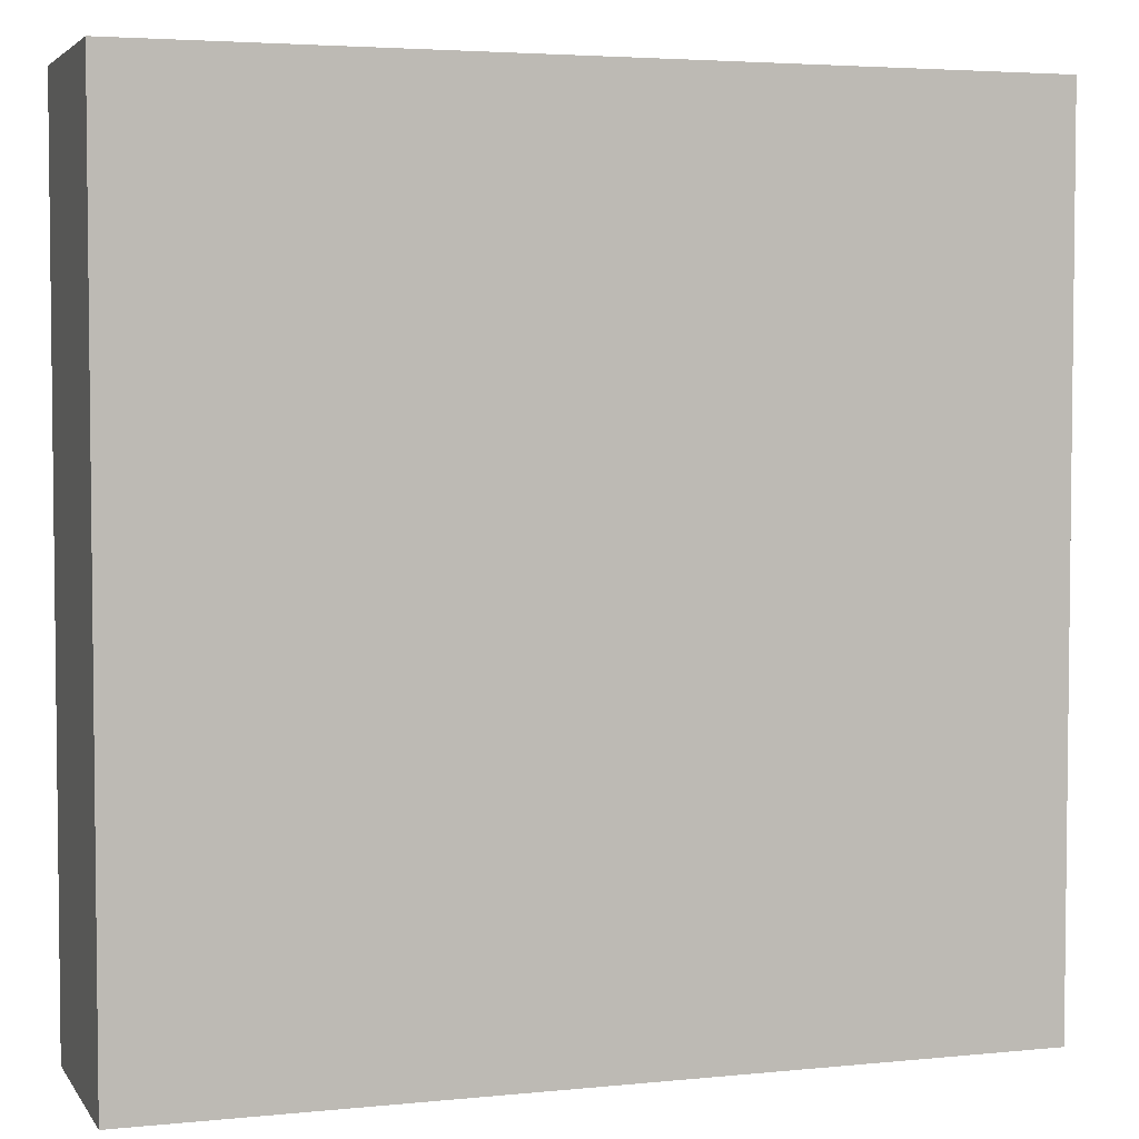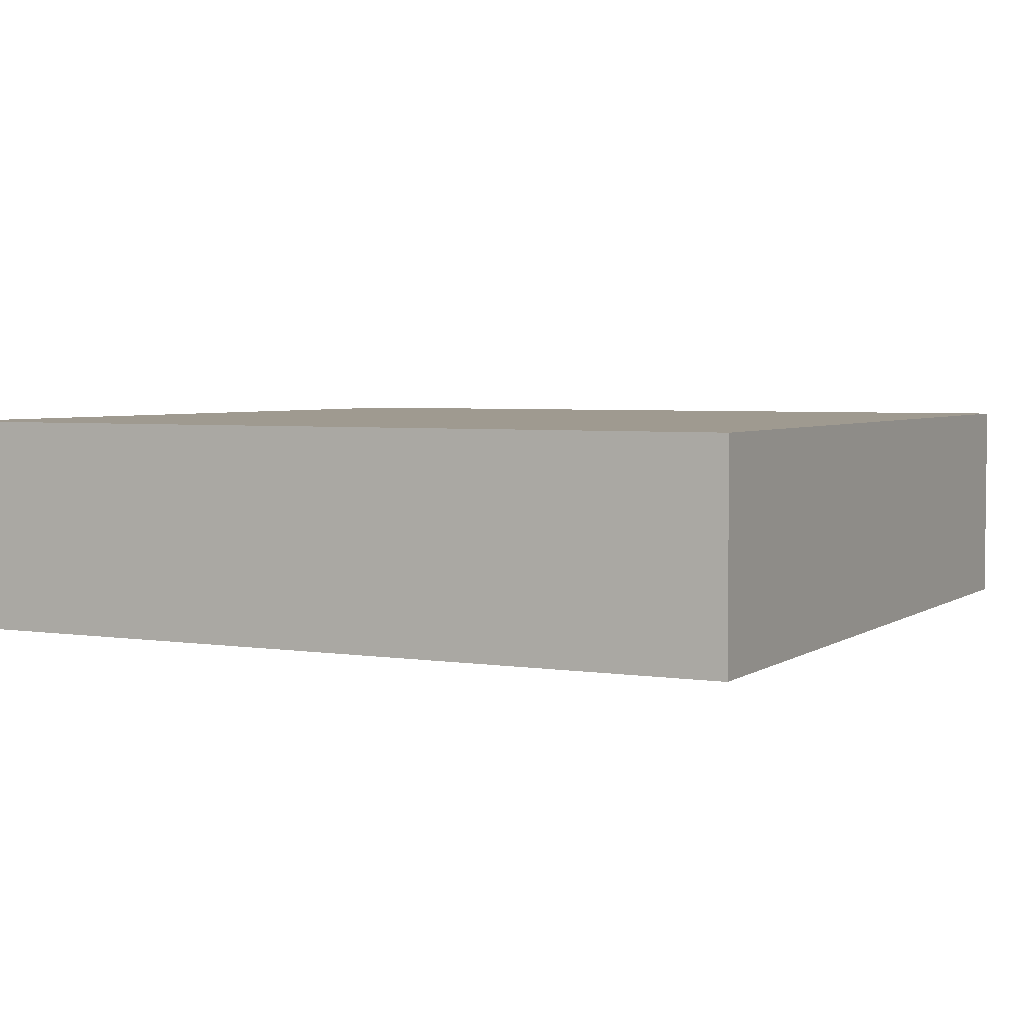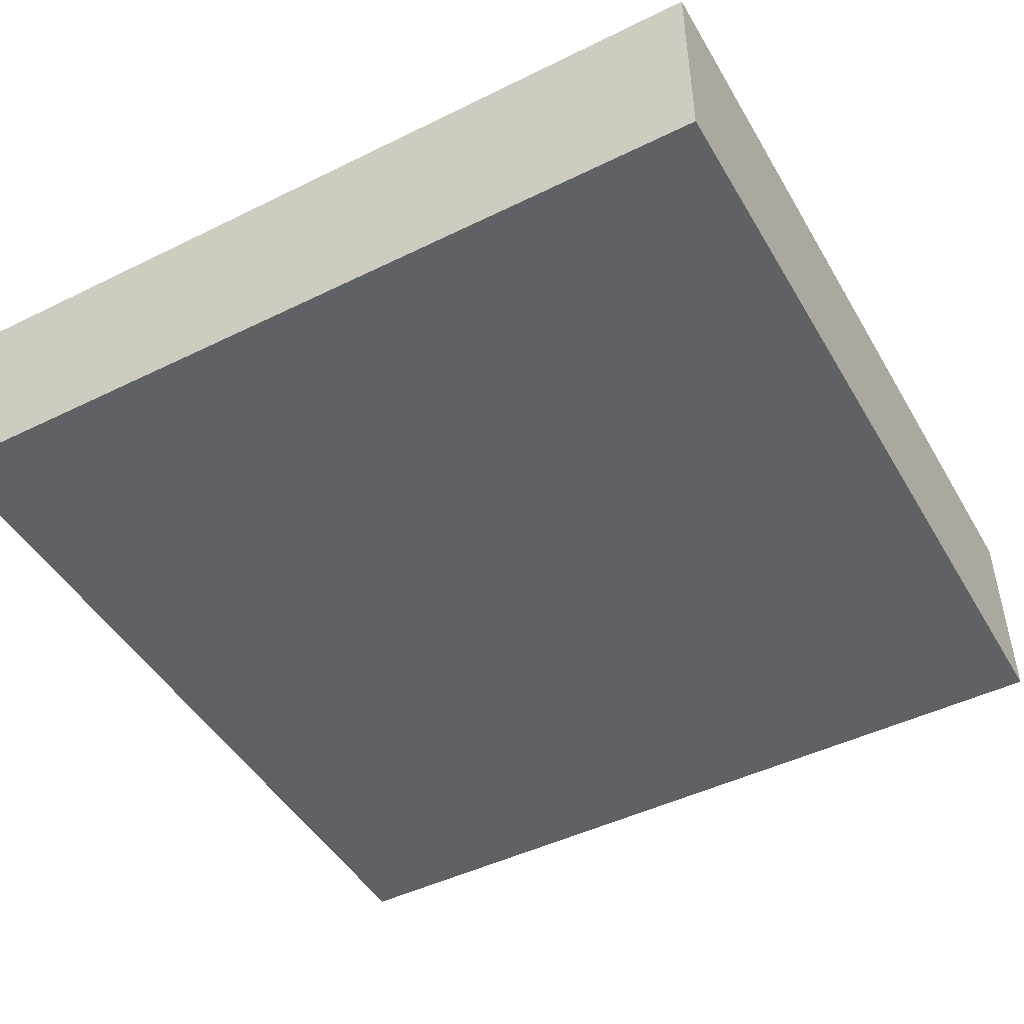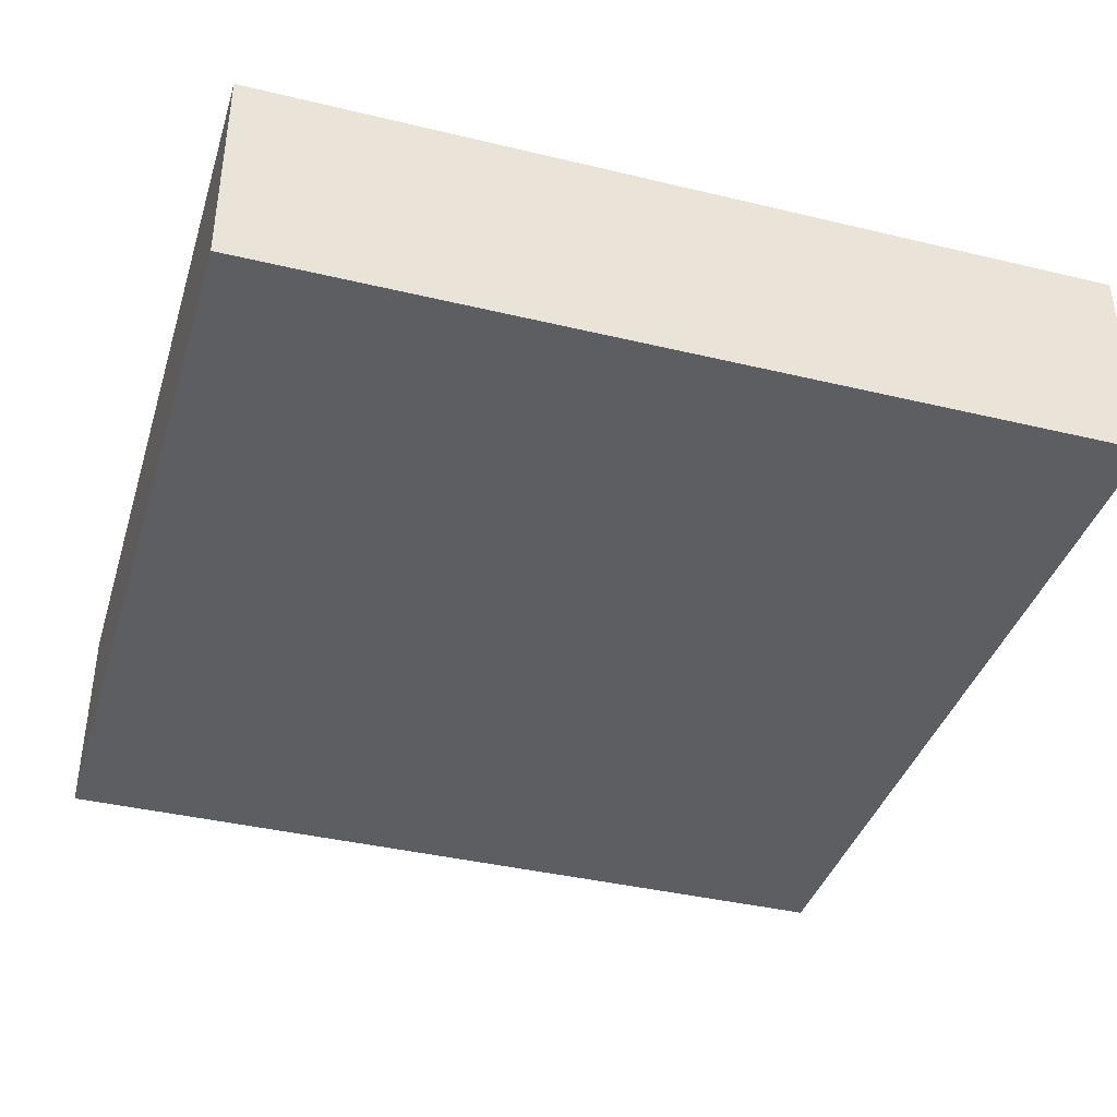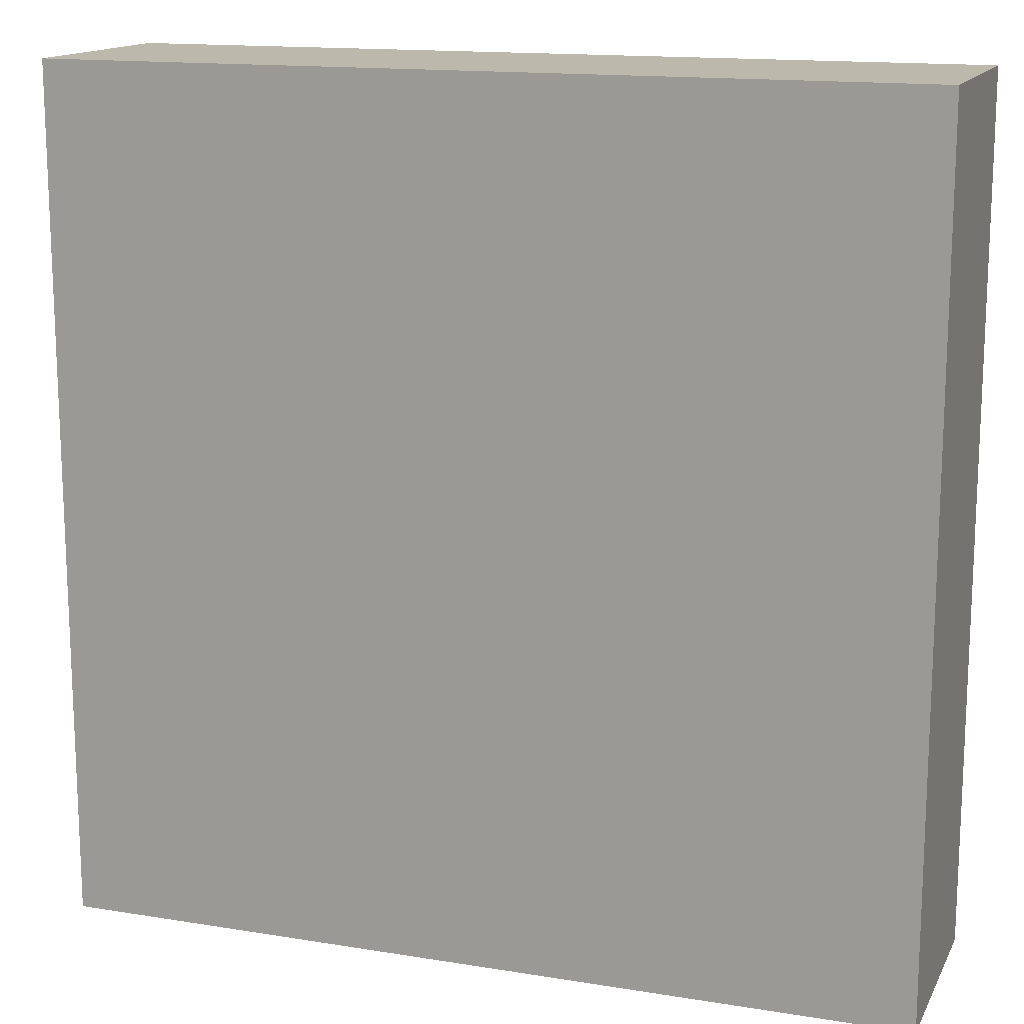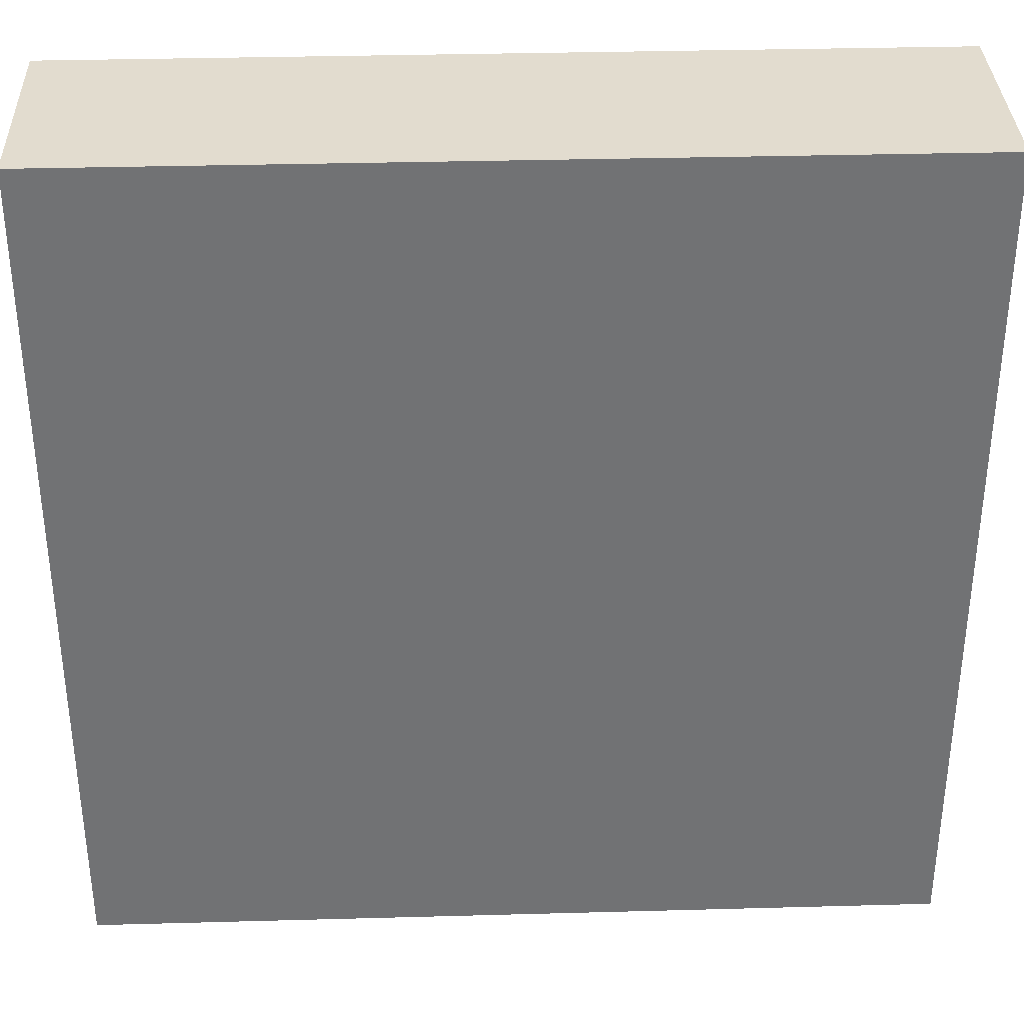
<metadata>
{"format":"obj","ext":"obj","renderer":"f3d","projection":"perspective","resolution":1024,"background":"white","views":[{"elev":4.0,"azim":161.6,"up":"+Z"},{"elev":3.9,"azim":-62.8,"up":"+Y"},{"elev":-47.0,"azim":-150.9,"up":"+Y"},{"elev":-39.2,"azim":-106.7,"up":"+Y"},{"elev":14.8,"azim":-160.7,"up":"+Z"},{"elev":34.6,"azim":177.9,"up":"+Z"}]}
</metadata>
<code>
o
v 7.1 1.5 -2
v 7.1 1.5 -6
v 7.1 2.3 -2
v 7.1 2.3 -6
v 7.1 2.5 -2
v 7.1 2.5 -6
v 11.1 1.5 -2
v 11.1 1.5 -6
v 11.1 2.3 -2
v 11.1 2.3 -6
v 11.1 2.5 -2
v 11.1 2.5 -6
v 7.1 1.5 -2
v 7.1 2.3 -2
v 7.1 2.5 -2
v 11.1 1.5 -2
v 11.1 2.3 -2
v 11.1 2.5 -2
v 7.1 1.5 -6
v 7.1 2.3 -6
v 7.1 2.5 -6
v 11.1 1.5 -6
v 11.1 2.3 -6
v 11.1 2.5 -6
v 7.1 1.5 -2
v 11.1 1.5 -2
v 7.1 1.5 -6
v 11.1 1.5 -6
v 7.1 2.5 -2
v 11.1 2.5 -2
v 7.1 2.5 -6
v 11.1 2.5 -6
f 3 2 1
f 4 2 3
f 5 4 3
f 6 4 5
f 7 8 9
f 9 8 10
f 9 10 11
f 11 10 12
f 16 14 13
f 17 15 14
f 17 14 16
f 18 15 17
f 19 20 22
f 20 21 23
f 22 20 23
f 23 21 24
f 27 26 25
f 28 26 27
f 29 30 31
f 31 30 32

</code>
